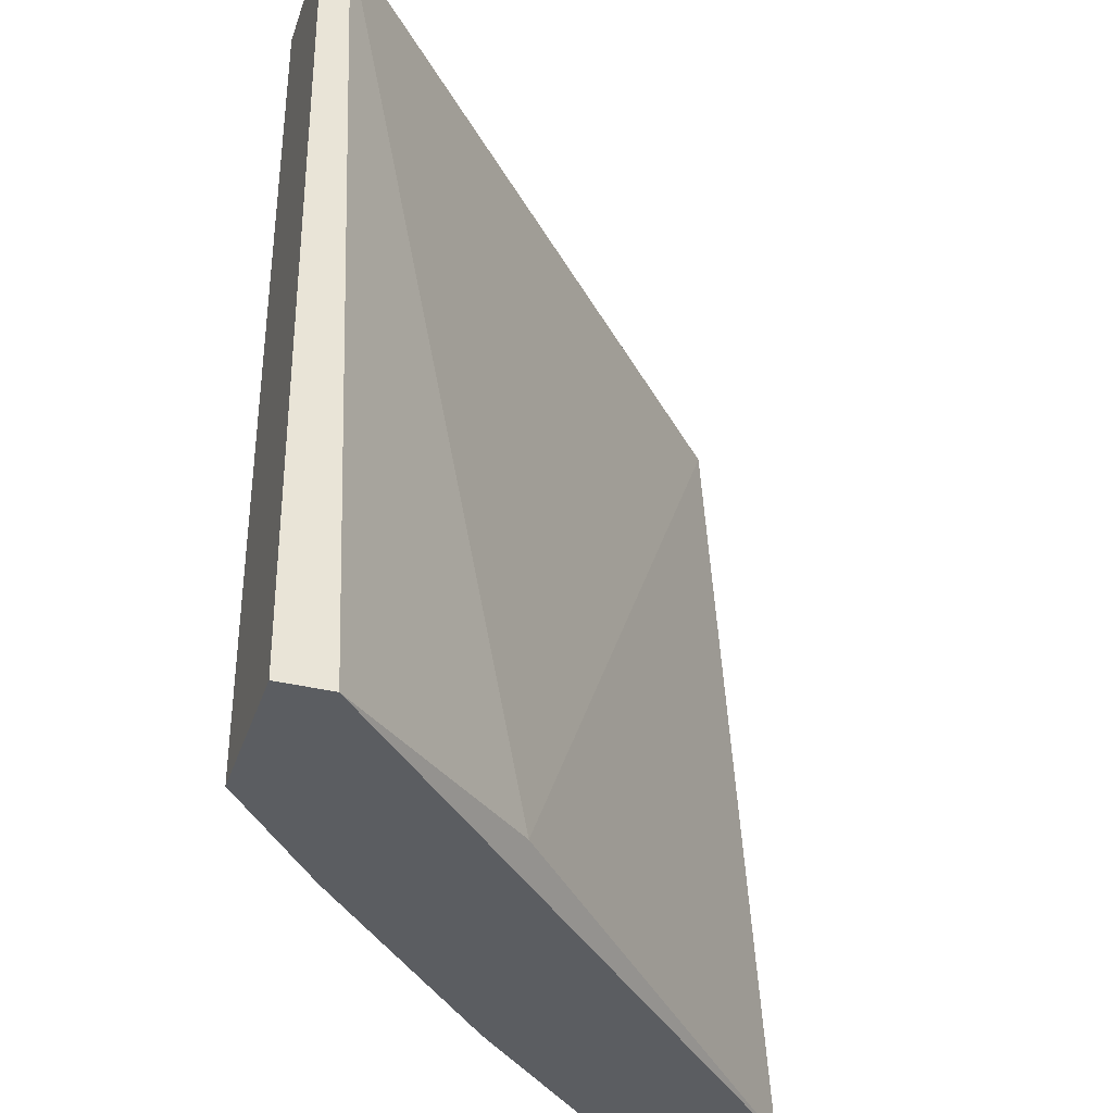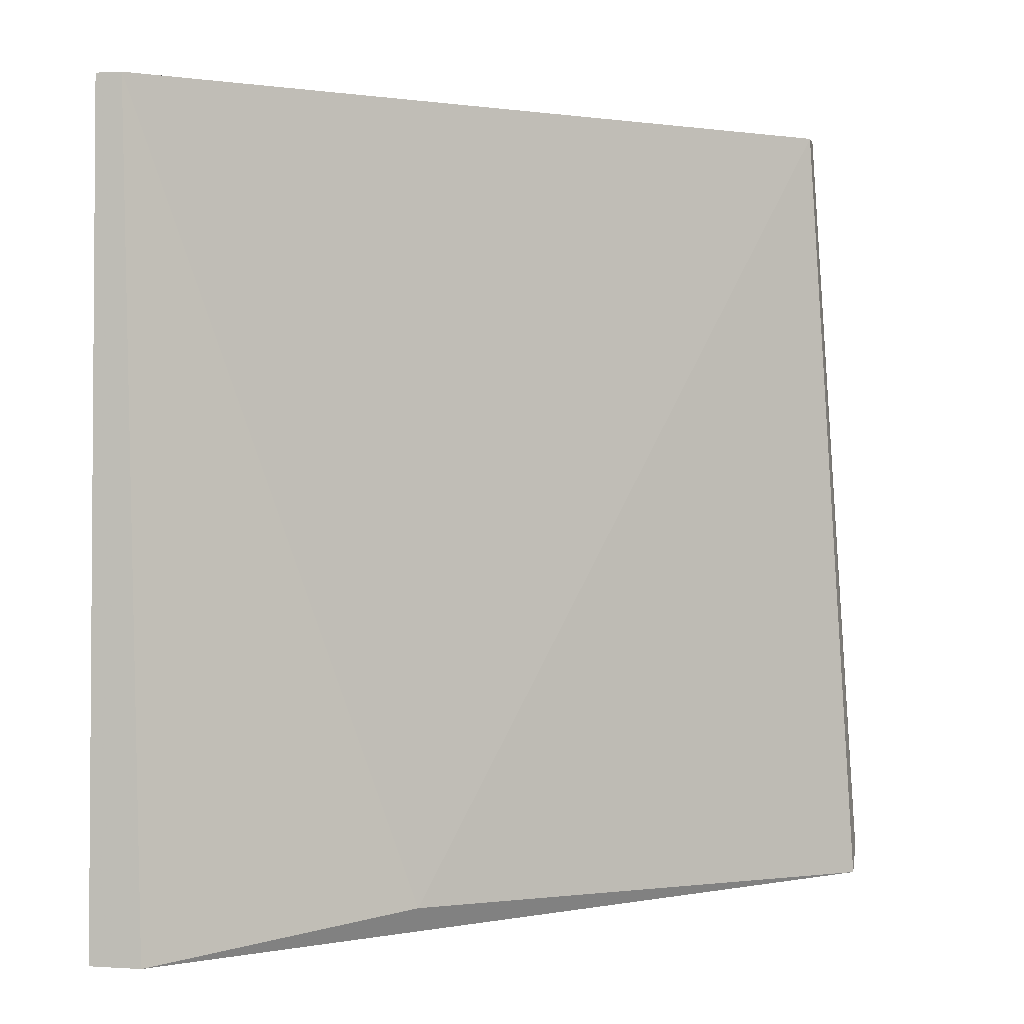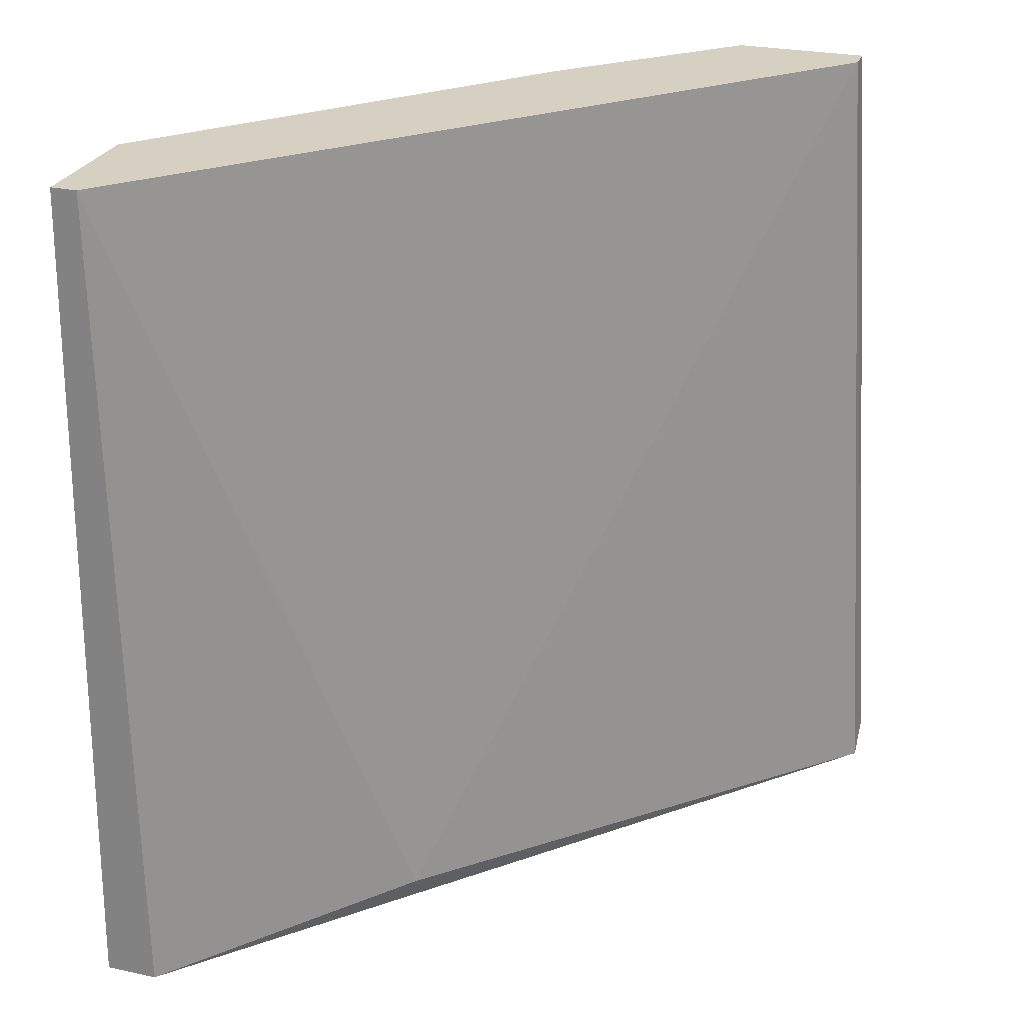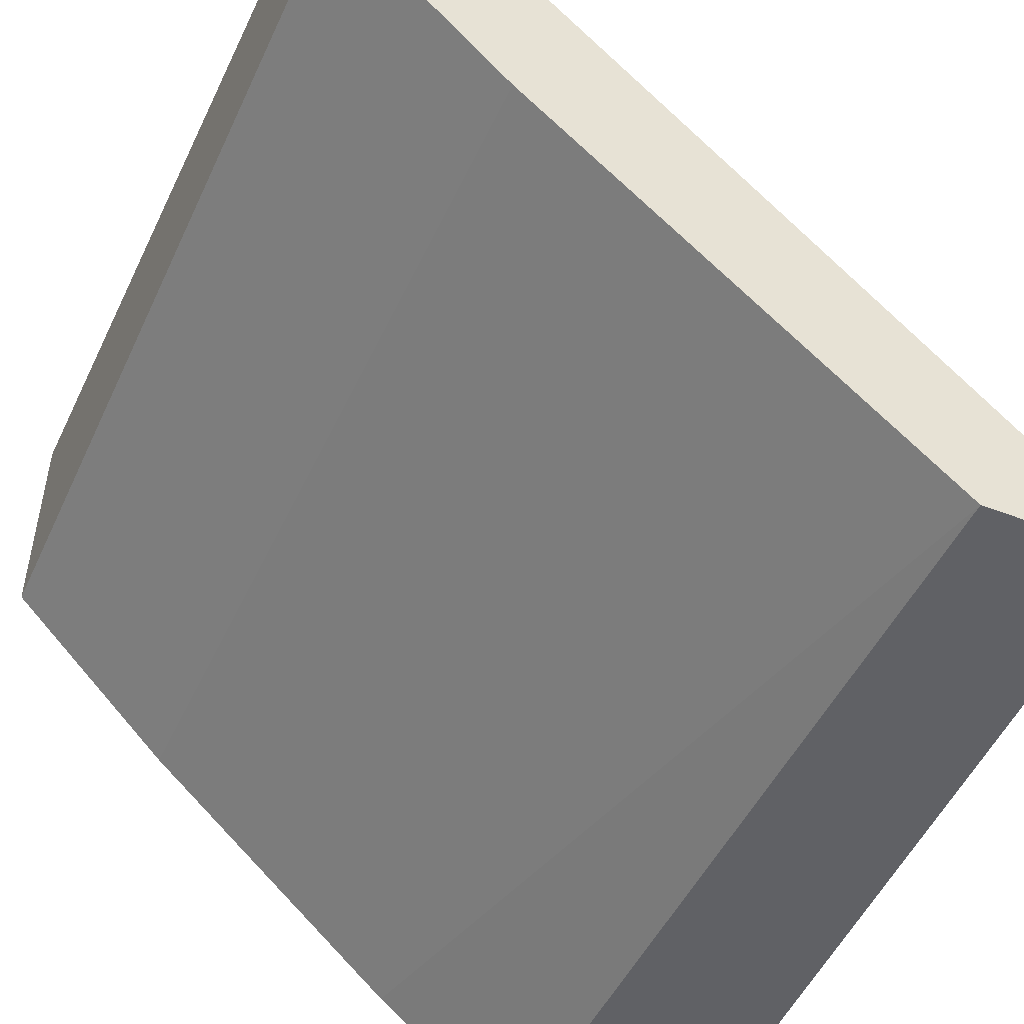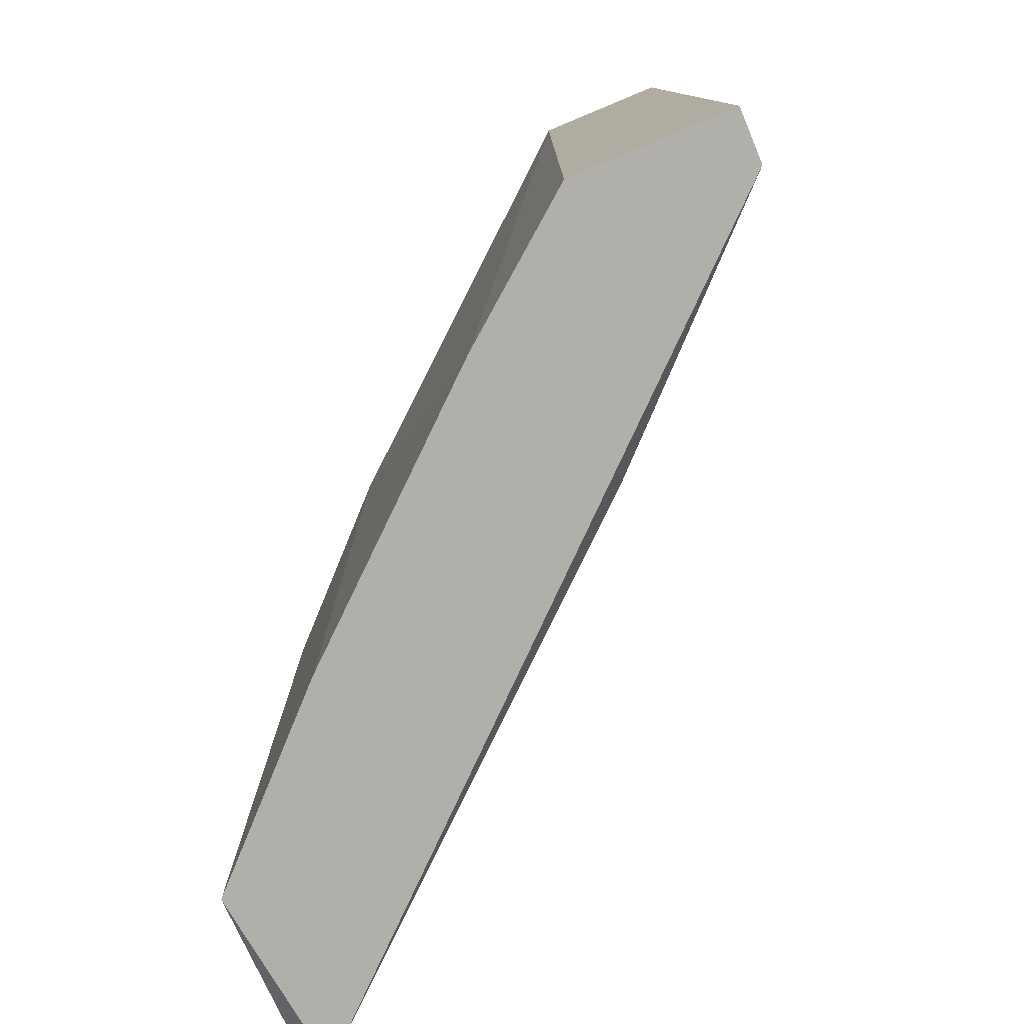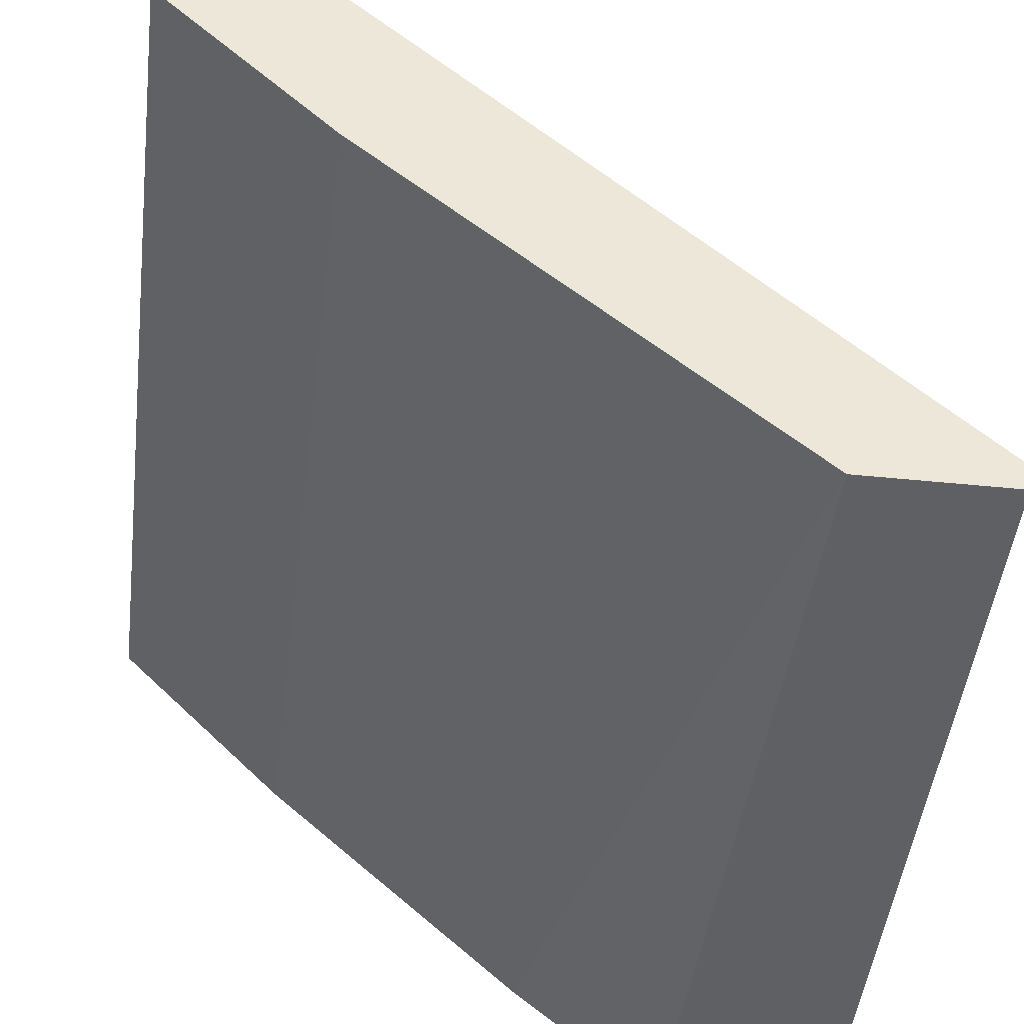
<metadata>
{"format":"obj","ext":"obj","renderer":"f3d","projection":"perspective","resolution":1024,"background":"white","views":[{"elev":-36.0,"azim":-107.6,"up":"+Y"},{"elev":1.6,"azim":-76.7,"up":"+Y"},{"elev":26.5,"azim":-71.5,"up":"+Y"},{"elev":-47.2,"azim":156.3,"up":"+Z"},{"elev":-78.0,"azim":-157.4,"up":"+Y"},{"elev":-42.7,"azim":173.0,"up":"+Z"}]}
</metadata>
<code>
v 0.01144 -0.01218 0.006638
v 0.008408 -0.01256 0.003604
v 0.008408 -0.01256 0.002844
v 0.008787 -0.000425 0.003224
v 0.008787 -0.000425 0.002844
v 0.01068 -0.01256 0.002844
v 0.01068 -0.000425 0.002844
v 0.01258 -0.01256 0.004362
v 0.01599 -0.01256 0.007395
v 0.01599 -0.000425 0.007395
v 0.01789 -0.01256 0.01232
v 0.01789 -0.000425 0.01157
v 0.01827 -0.01218 0.01232
v 0.01827 -0.01256 0.00967
v 0.01827 -0.000425 0.00967
v 0.01827 -0.000425 0.01157
f 1 4 2
f 11 1 2
f 12 4 1
f 11 12 1
f 4 3 2
f 3 11 2
f 3 4 5
f 7 3 5
f 6 3 7
f 3 6 11
f 4 7 5
f 4 15 7
f 15 4 12
f 6 7 8
f 9 6 8
f 14 6 9
f 11 6 14
f 7 10 8
f 7 15 10
f 10 9 8
f 15 9 10
f 15 14 9
f 12 11 13
f 11 14 13
f 12 13 16
f 15 12 16
f 14 15 13
f 13 15 16

</code>
